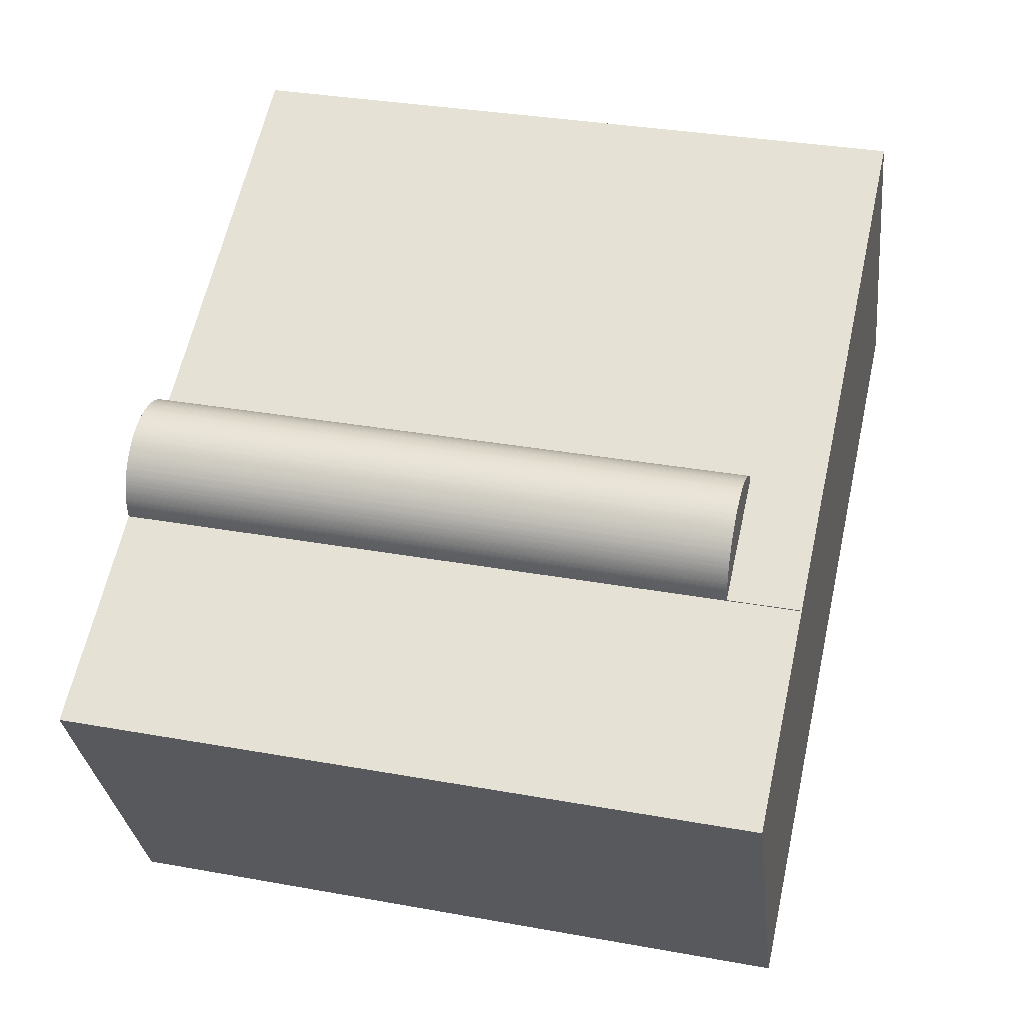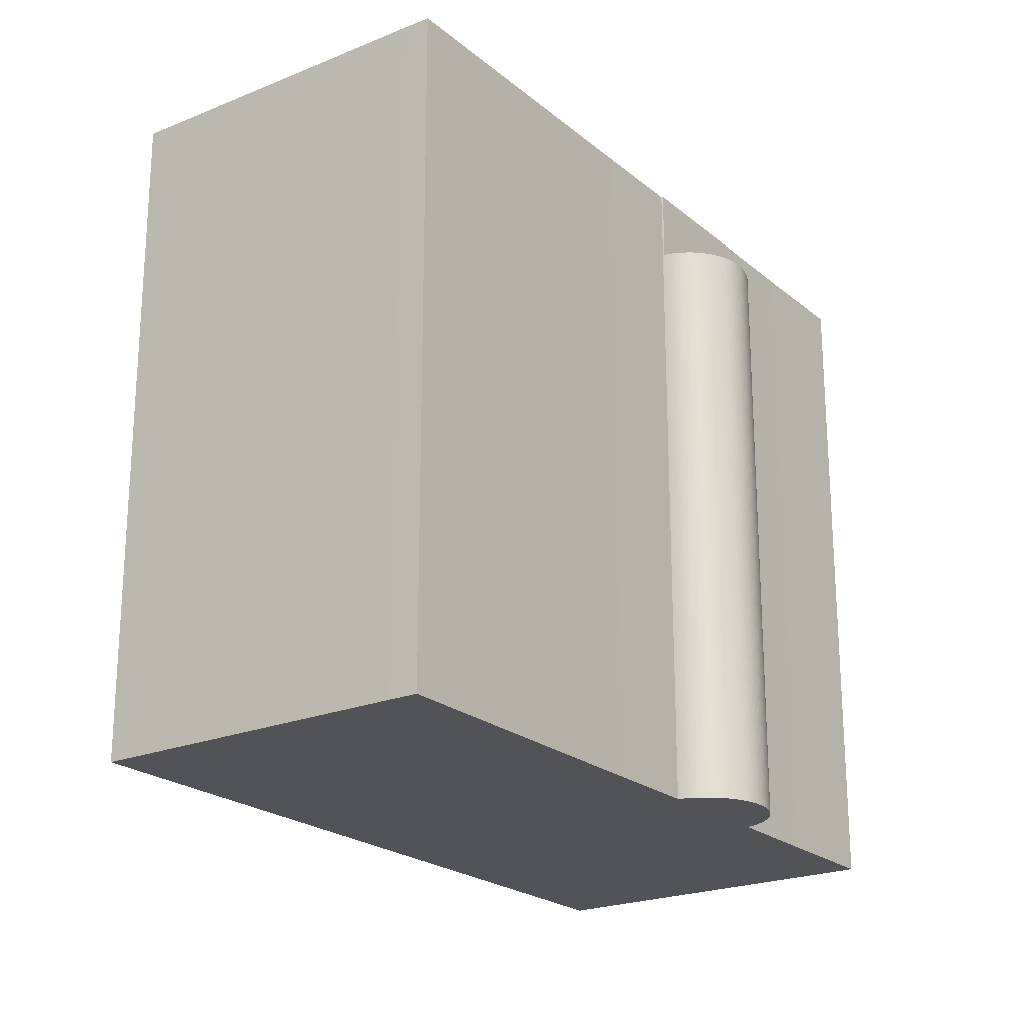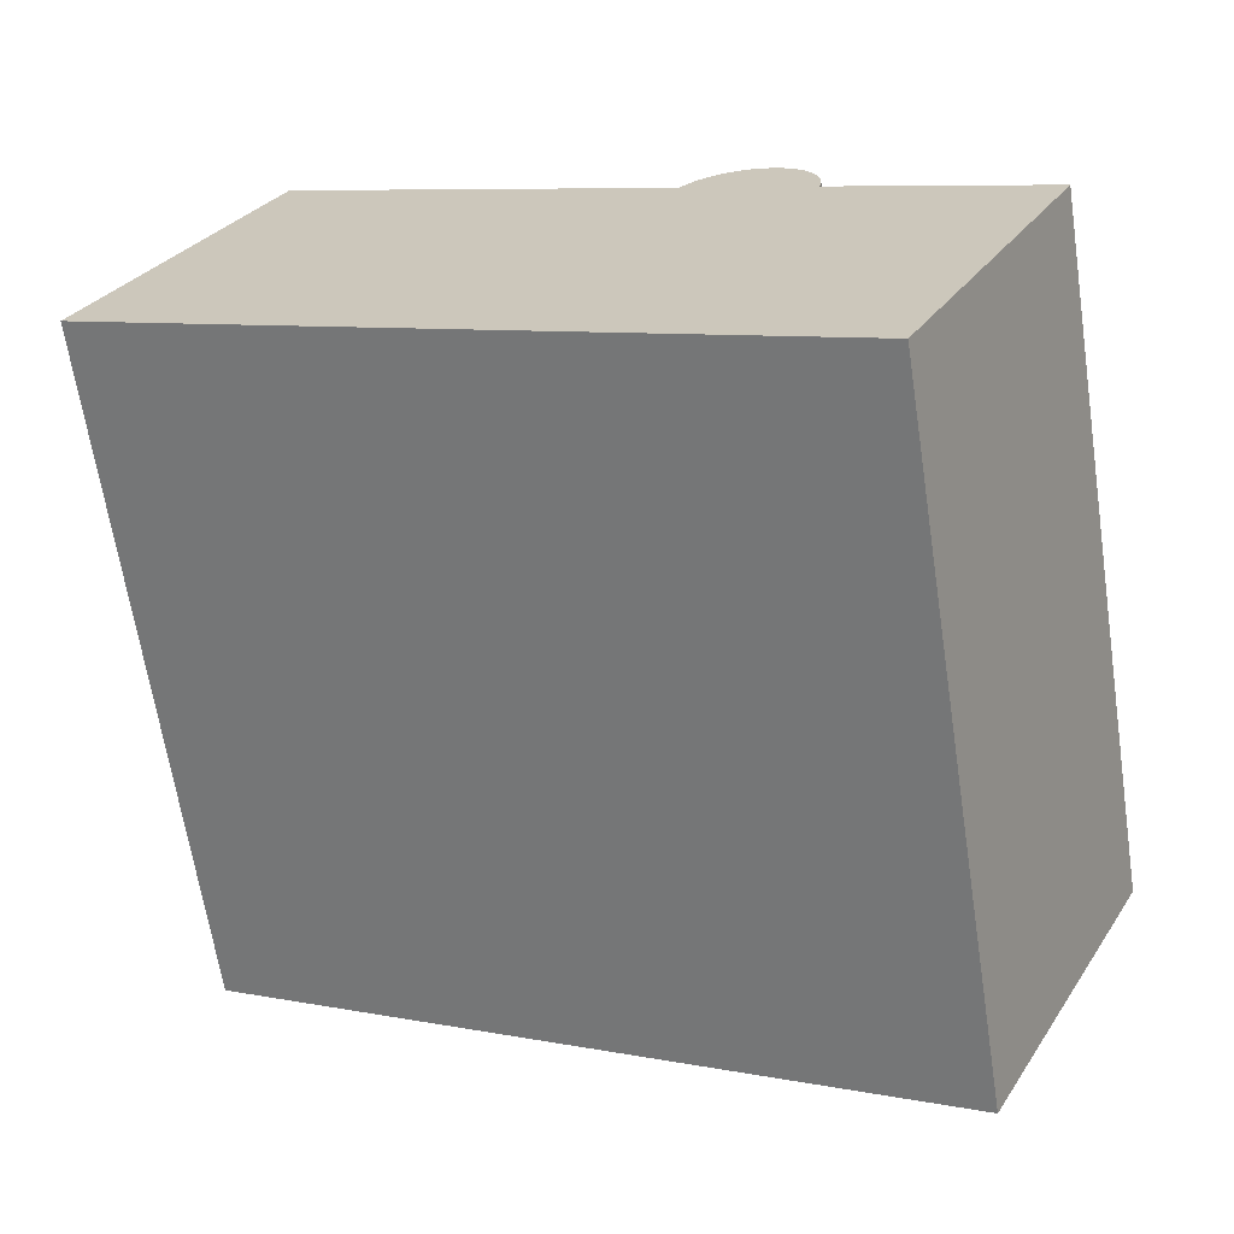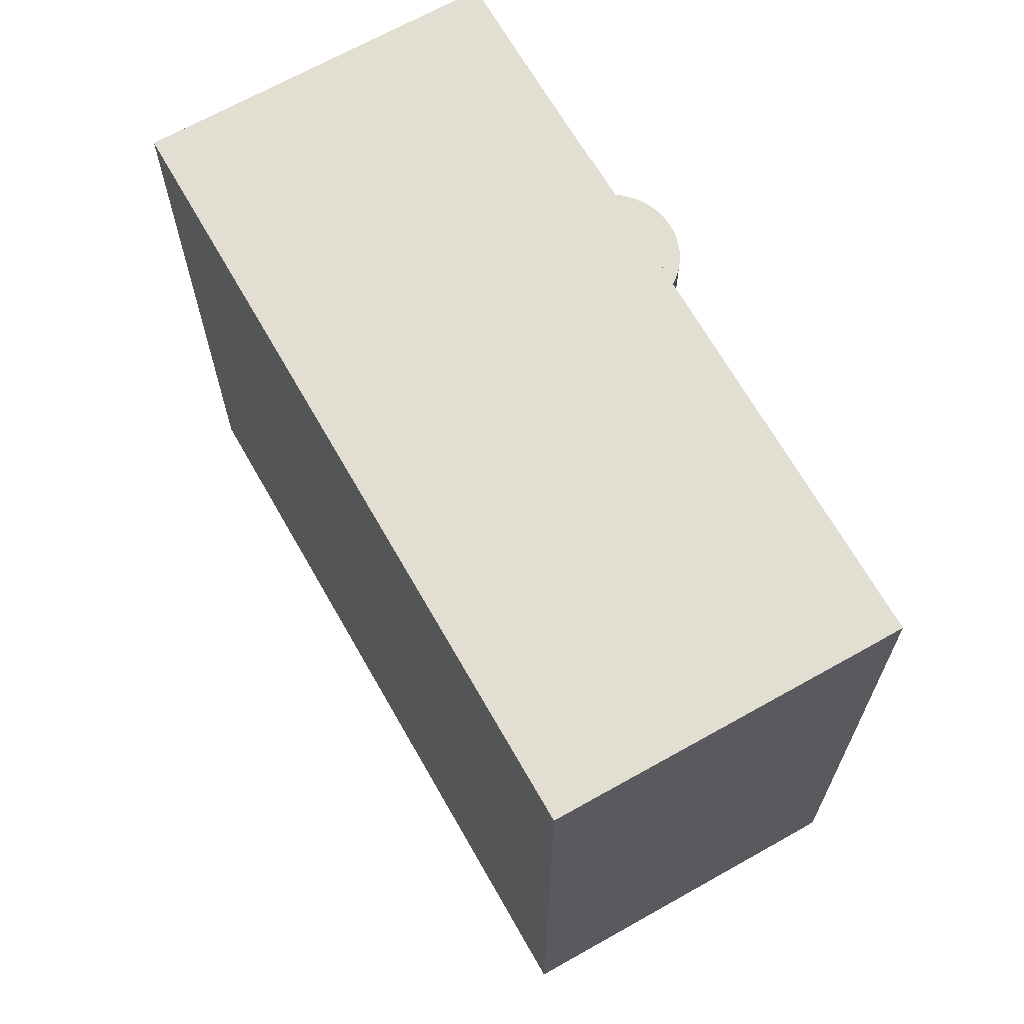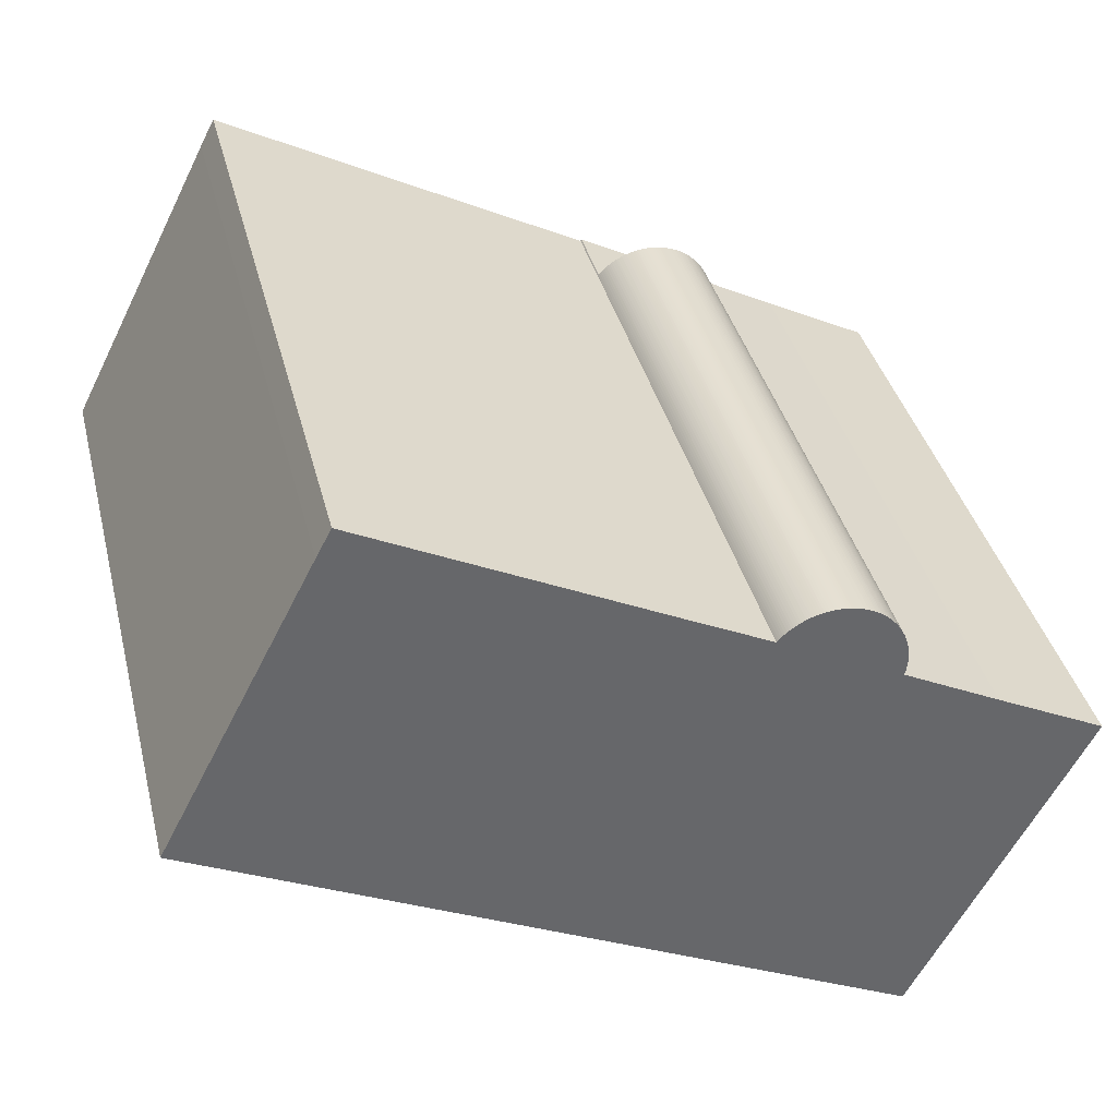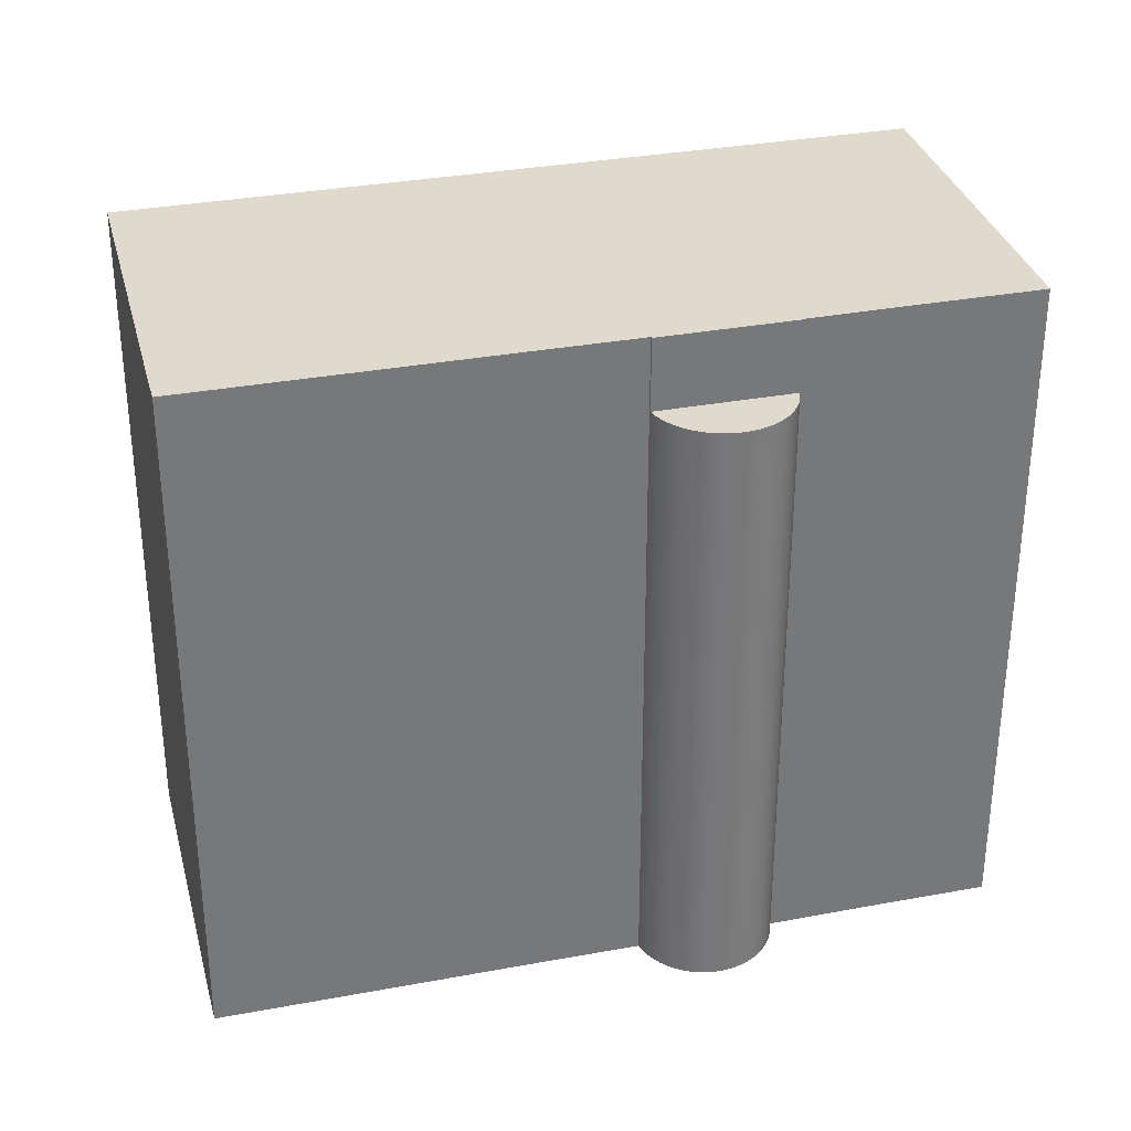
<metadata>
{"format":"obj","ext":"obj","renderer":"f3d","projection":"perspective","resolution":1024,"background":"white","views":[{"elev":33.1,"azim":104.0,"up":"+Z"},{"elev":-22.1,"azim":-27.2,"up":"+Y"},{"elev":-65.7,"azim":8.7,"up":"+Z"},{"elev":67.6,"azim":-92.3,"up":"+Y"},{"elev":38.3,"azim":-13.9,"up":"+Z"},{"elev":32.9,"azim":12.9,"up":"+Y"}]}
</metadata>
<code>
v  17.25 16.67 3.992
v  17.18 -2.467e-16 4.029
v  17.25 -2.444e-16 3.992
v  17.19 16.67 4.024
v  18.18 16.67 2.668
v  18.17 -1.673e-16 2.733
v  18.18 -1.634e-16 2.668
v  18.17 16.67 2.733
v  16.56 16.67 4.229
v  16.5 -2.594e-16 4.237
v  16.56 -2.59e-16 4.229
v  16.5 16.67 4.237
v  14.92 16.67 3.664
v  14.88 -2.214e-16 3.615
v  14.92 -2.244e-16 3.664
v  14.88 16.67 3.615
v  15.02 16.67 3.757
v  14.97 -2.272e-16 3.711
v  15.02 -2.301e-16 3.757
v  14.97 16.67 3.711
v  14.81 18.64 3.544
v  12.4 -2.926e-16 4.778
v  14.81 -2.17e-16 3.544
v  12.4 18.64 4.778
v  15.96 16.67 4.219
v  15.9 -2.575e-16 4.206
v  15.96 -2.583e-16 4.219
v  15.9 16.67 4.206
v  18.15 18.64 1.848
v  18.15 -1.147e-16 1.873
v  18.15 -1.132e-16 1.848
v  18.15 16.67 1.873
v  18.15 18.64 1.873
v  18.09 16.67 2.99
v  18.07 -1.869e-16 3.052
v  18.09 -1.831e-16 2.99
v  18.07 16.67 3.052
v  18.2 16.67 2.203
v  18.21 -1.389e-16 2.269
v  18.2 -1.349e-16 2.203
v  18.21 16.67 2.269
v  15.83 16.67 4.191
v  15.77 -2.556e-16 4.174
v  15.83 -2.566e-16 4.191
v  15.77 16.67 4.174
v  15.28 16.67 3.957
v  15.23 -2.401e-16 3.921
v  15.28 -2.423e-16 3.957
v  15.23 16.67 3.921
v  19.14 18.64 -9.89
v  22.92 1.562e-16 -2.551
v  19.14 6.056e-16 -9.89
v  22.92 18.64 -2.551
v  16.36 16.67 4.247
v  16.3 -2.601e-16 4.248
v  16.36 -2.601e-16 4.247
v  16.3 16.67 4.248
v  14.85 16.67 3.581
v  14.85 -2.193e-16 3.581
v  14.83 18.64 3.565
v  14.83 -2.183e-16 3.565
v  14.85 18.64 3.581
v  18.15 16.67 2.798
v  18.13 -1.753e-16 2.863
v  18.15 -1.713e-16 2.798
v  18.13 16.67 2.863
v  17.57 16.67 3.757
v  17.52 -2.327e-16 3.8
v  17.57 -2.301e-16 3.757
v  17.52 16.67 3.8
v  23.69 18.64 -1.032
v  20.74 -2.982e-17 0.487
v  23.69 6.319e-17 -1.032
v  20.74 18.64 0.487
v  17.84 16.67 3.46
v  17.8 -2.151e-16 3.513
v  17.84 -2.119e-16 3.46
v  17.8 16.67 3.513
v  16.23 16.67 4.247
v  16.16 -2.598e-16 4.243
v  16.23 -2.601e-16 4.247
v  16.16 16.67 4.243
v  15.12 16.67 3.843
v  15.07 -2.327e-16 3.801
v  15.12 -2.353e-16 3.843
v  15.07 16.67 3.801
v  17.47 16.67 3.842
v  17.42 -2.378e-16 3.883
v  17.47 -2.353e-16 3.842
v  17.42 16.67 3.883
v  18.19 16.67 2.07
v  18.2 -1.308e-16 2.136
v  18.19 -1.268e-16 2.07
v  18.2 16.67 2.136
v  18.21 16.67 2.403
v  18.2 -1.512e-16 2.469
v  18.21 -1.471e-16 2.403
v  18.2 16.67 2.469
v  16.1 16.67 4.237
v  16.03 -2.59e-16 4.229
v  16.1 -2.594e-16 4.237
v  16.03 16.67 4.229
v  16.69 16.67 4.206
v  16.63 -2.583e-16 4.219
v  16.69 -2.575e-16 4.206
v  16.63 16.67 4.219
v  17.76 -2.183e-16 3.565
v  17.76 16.67 3.565
v  16.43 -2.598e-16 4.243
v  16.43 16.67 4.243
v  17.72 -2.214e-16 3.615
v  17.72 16.67 3.615
v  17.88 16.67 3.405
v  17.88 -2.085e-16 3.405
v  15.17 -2.378e-16 3.883
v  15.17 16.67 3.883
v  17.07 16.67 4.083
v  17.01 -2.516e-16 4.109
v  17.07 -2.5e-16 4.083
v  17.01 16.67 4.109
v  17.31 16.67 3.957
v  17.31 -2.423e-16 3.957
v  17.95 16.67 3.292
v  17.92 -2.051e-16 3.349
v  17.95 -2.016e-16 3.292
v  17.92 16.67 3.349
v  16.82 16.67 4.174
v  16.76 -2.566e-16 4.191
v  16.82 -2.556e-16 4.174
v  16.76 16.67 4.191
v  18.04 16.67 3.114
v  18.01 -1.944e-16 3.174
v  18.04 -1.907e-16 3.114
v  18.01 16.67 3.174
v  17.98 16.67 3.233
v  17.98 -1.98e-16 3.233
v  15.34 16.67 3.992
v  15.34 -2.444e-16 3.992
v  15.46 16.67 4.054
v  15.4 -2.464e-16 4.024
v  15.46 -2.482e-16 4.054
v  15.4 16.67 4.024
v  18.14 16.67 1.881
v  18.14 18.64 1.881
v  18.21 -1.43e-16 2.336
v  18.21 16.67 2.336
v  17.13 16.67 4.054
v  17.13 -2.482e-16 4.054
v  18.11 -1.792e-16 2.927
v  18.11 16.67 2.927
v  23.3 1.099e-16 -1.794
v  23.3 18.64 -1.794
v  17.67 -2.244e-16 3.664
v  17.67 16.67 3.664
v  7.077 2.239e-16 -3.656
v  18.17 -1.187e-16 1.938
v  18.18 -1.227e-16 2.004
v  18.2 -1.553e-16 2.536
v  18.19 -1.593e-16 2.602
v  17.62 -2.272e-16 3.711
v  17.36 -2.401e-16 3.921
v  16.95 -2.531e-16 4.133
v  16.89 -2.544e-16 4.154
v  15.71 -2.544e-16 4.154
v  15.64 -2.531e-16 4.133
v  15.58 -2.516e-16 4.109
v  15.52 -2.5e-16 4.083
v  0 0 0
v  7.018 -4.627e-16 7.556
v  4.138 -4.948e-16 8.081
v  4.534 -5.412e-16 8.838
v  7.077 18.64 -3.656
v  0 18.64 1.141e-15
v  15.58 16.67 4.109
v  15.52 16.67 4.083
v  16.89 16.67 4.154
v  18.2 16.67 2.536
v  18.19 16.67 2.602
v  15.64 16.67 4.133
v  17.62 16.67 3.711
v  15.71 16.67 4.154
v  16.95 16.67 4.133
v  18.17 16.67 1.938
v  17.36 16.67 3.921
v  18.18 16.67 2.004
v  4.138 18.64 8.081
v  4.534 18.64 8.838
v  7.018 18.64 7.556
g defaultobject
f 1 2 3
f 2 1 4
f 5 6 7
f 6 5 8
f 9 10 11
f 10 9 12
f 13 14 15
f 14 13 16
f 17 18 19
f 18 17 20
f 21 22 23
f 22 21 24
f 25 26 27
f 26 25 28
f 29 30 31
f 30 29 32
f 32 29 33
f 34 35 36
f 35 34 37
f 38 39 40
f 39 38 41
f 42 43 44
f 43 42 45
f 46 47 48
f 47 46 49
f 50 51 52
f 51 50 53
f 54 55 56
f 55 54 57
f 16 58 14
f 59 60 61
f 60 59 14
f 60 14 58
f 60 58 62
f 63 64 65
f 64 63 66
f 67 68 69
f 68 67 70
f 71 72 73
f 72 71 74
f 75 76 77
f 76 75 78
f 79 80 81
f 80 79 82
f 83 84 85
f 84 83 86
f 87 88 89
f 88 87 90
f 91 92 93
f 92 91 94
f 95 96 97
f 96 95 98
f 99 100 101
f 100 99 102
f 103 104 105
f 104 103 106
f 78 107 76
f 107 78 108
f 12 109 10
f 109 12 110
f 108 111 107
f 111 108 112
f 113 77 114
f 77 113 75
f 49 115 47
f 115 49 116
f 117 118 119
f 118 117 120
f 121 3 122
f 3 121 1
f 123 124 125
f 124 123 126
f 106 11 104
f 11 106 9
f 127 128 129
f 128 127 130
f 131 132 133
f 132 131 134
f 135 125 136
f 125 135 123
f 137 48 138
f 48 137 46
f 139 140 141
f 140 139 142
f 142 138 140
f 138 142 137
f 143 62 58
f 62 143 144
f 144 143 32
f 144 32 33
f 41 145 39
f 145 41 146
f 110 56 109
f 56 110 54
f 146 97 145
f 97 146 95
f 57 81 55
f 81 57 79
f 2 147 148
f 147 2 4
f 28 44 26
f 44 28 42
f 66 149 64
f 149 66 150
f 53 151 51
f 151 53 152
f 130 105 128
f 105 130 103
f 112 153 111
f 153 112 154
f 8 65 6
f 65 8 63
f 85 23 115
f 23 85 61
f 61 85 84
f 61 84 59
f 59 84 14
f 14 84 15
f 15 84 19
f 15 19 18
f 51 155 52
f 155 51 151
f 155 151 73
f 155 73 72
f 155 72 31
f 155 31 30
f 155 30 156
f 155 156 157
f 155 157 93
f 155 93 92
f 155 92 40
f 155 40 39
f 155 39 145
f 155 145 97
f 155 97 96
f 155 96 158
f 155 158 159
f 155 159 7
f 155 7 6
f 155 6 65
f 155 65 64
f 155 64 149
f 155 149 36
f 155 36 35
f 155 35 133
f 155 133 132
f 155 132 136
f 155 136 125
f 155 125 124
f 155 124 114
f 155 114 77
f 155 77 76
f 155 76 107
f 155 107 111
f 155 111 153
f 155 153 160
f 155 160 69
f 155 69 68
f 155 68 89
f 155 89 88
f 155 88 161
f 155 161 122
f 155 122 3
f 155 3 2
f 155 2 148
f 155 148 119
f 155 119 118
f 155 118 162
f 155 162 163
f 155 163 129
f 155 129 128
f 155 128 105
f 155 105 104
f 155 104 11
f 155 11 10
f 155 10 109
f 155 109 56
f 155 56 55
f 155 55 81
f 155 81 80
f 155 80 101
f 155 101 100
f 155 100 27
f 155 27 26
f 155 26 44
f 155 44 43
f 155 43 164
f 155 164 165
f 155 165 166
f 155 166 167
f 155 167 141
f 155 141 140
f 155 140 138
f 155 138 48
f 155 48 47
f 155 47 23
f 23 47 115
f 155 23 22
f 155 22 168
f 168 22 169
f 168 169 170
f 170 169 171
f 126 114 124
f 114 126 113
f 172 168 173
f 168 172 155
f 155 172 50
f 155 50 52
f 174 167 166
f 167 174 175
f 176 129 163
f 129 176 127
f 177 159 158
f 159 177 178
f 179 166 165
f 166 179 174
f 134 136 132
f 136 134 135
f 154 160 153
f 160 154 180
f 70 89 68
f 89 70 87
f 175 141 167
f 141 175 139
f 16 143 58
f 143 16 13
f 143 13 20
f 143 20 17
f 143 17 86
f 143 86 83
f 143 83 116
f 143 116 49
f 143 49 46
f 143 46 137
f 143 137 142
f 143 142 139
f 143 139 175
f 143 175 174
f 143 174 179
f 143 179 181
f 143 181 45
f 143 45 42
f 143 42 28
f 143 28 25
f 143 25 102
f 143 102 99
f 143 99 82
f 143 82 79
f 143 79 57
f 143 57 54
f 143 54 110
f 143 110 12
f 143 12 9
f 143 9 106
f 143 106 103
f 143 103 130
f 143 130 127
f 143 127 176
f 143 176 182
f 143 182 120
f 143 120 117
f 143 117 147
f 143 147 4
f 143 4 1
f 143 1 121
f 143 121 32
f 32 121 183
f 183 121 184
f 183 184 185
f 185 184 90
f 185 90 91
f 91 90 87
f 91 87 94
f 94 87 70
f 94 70 38
f 38 70 67
f 38 67 41
f 41 67 180
f 41 180 154
f 41 154 146
f 146 154 112
f 146 112 95
f 95 112 108
f 95 108 98
f 98 108 177
f 177 108 78
f 177 78 178
f 178 78 75
f 178 75 5
f 5 75 113
f 5 113 126
f 5 126 8
f 8 126 123
f 8 123 63
f 63 123 66
f 66 123 135
f 66 135 134
f 66 134 150
f 150 134 131
f 150 131 34
f 34 131 37
f 186 172 173
f 172 186 187
f 172 187 188
f 172 188 24
f 172 24 50
f 50 24 21
f 50 21 60
f 50 60 62
f 50 62 144
f 50 144 29
f 29 144 33
f 50 29 74
f 50 74 71
f 50 71 53
f 53 71 152
f 180 69 160
f 69 180 67
f 94 40 92
f 40 94 38
f 147 119 148
f 119 147 117
f 184 122 161
f 122 184 121
f 182 163 162
f 163 182 176
f 169 187 171
f 187 169 188
f 188 169 22
f 188 22 24
f 45 164 43
f 164 45 181
f 98 158 96
f 158 98 177
f 20 15 18
f 15 20 13
f 32 156 30
f 156 32 183
f 86 19 84
f 19 86 17
f 120 162 118
f 162 120 182
f 150 36 149
f 36 150 34
f 181 165 164
f 165 181 179
f 152 73 151
f 73 152 71
f 183 157 156
f 157 183 185
f 82 101 80
f 101 82 99
f 90 161 88
f 161 90 184
f 74 31 72
f 31 74 29
f 178 7 159
f 7 178 5
f 116 85 115
f 85 116 83
f 187 170 171
f 170 187 186
f 186 168 170
f 168 186 173
f 60 23 61
f 23 60 21
f 37 133 35
f 133 37 131
f 185 93 157
f 93 185 91
f 102 27 100
f 27 102 25

</code>
